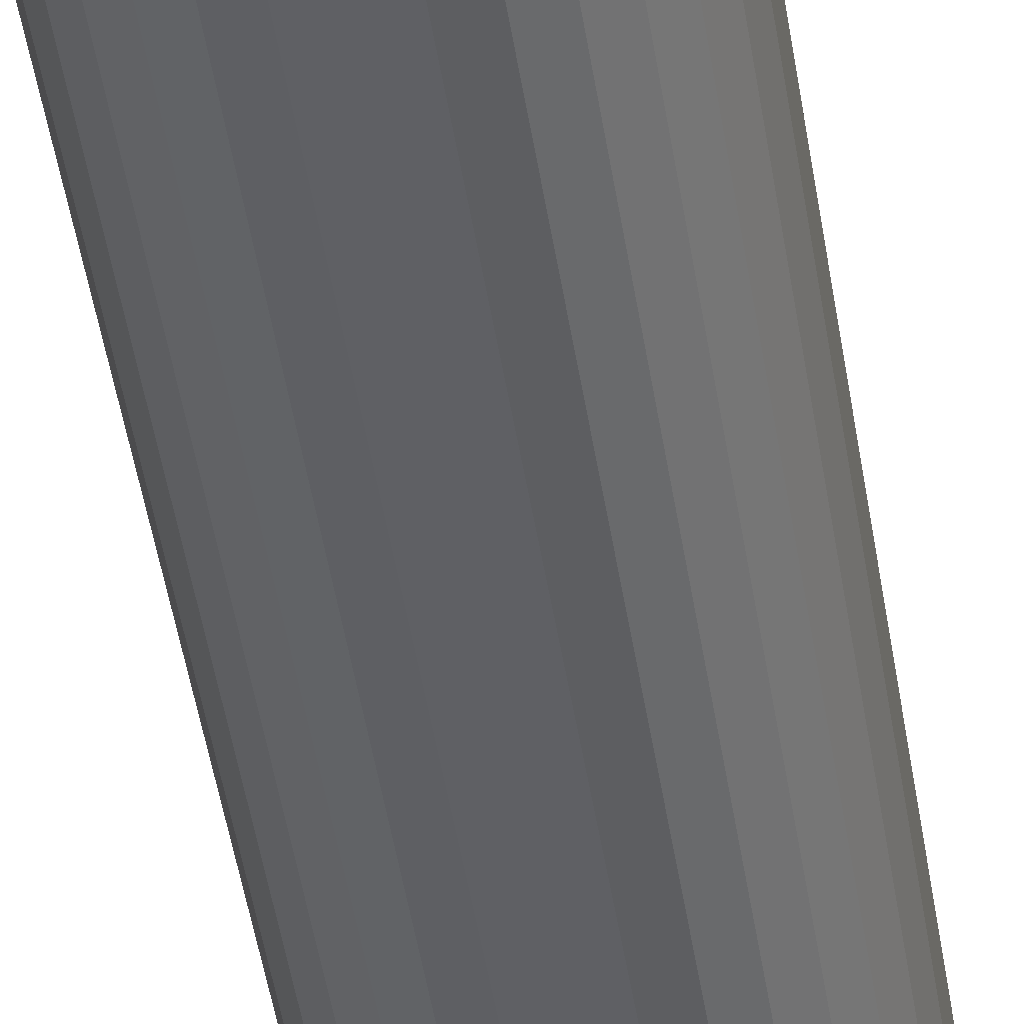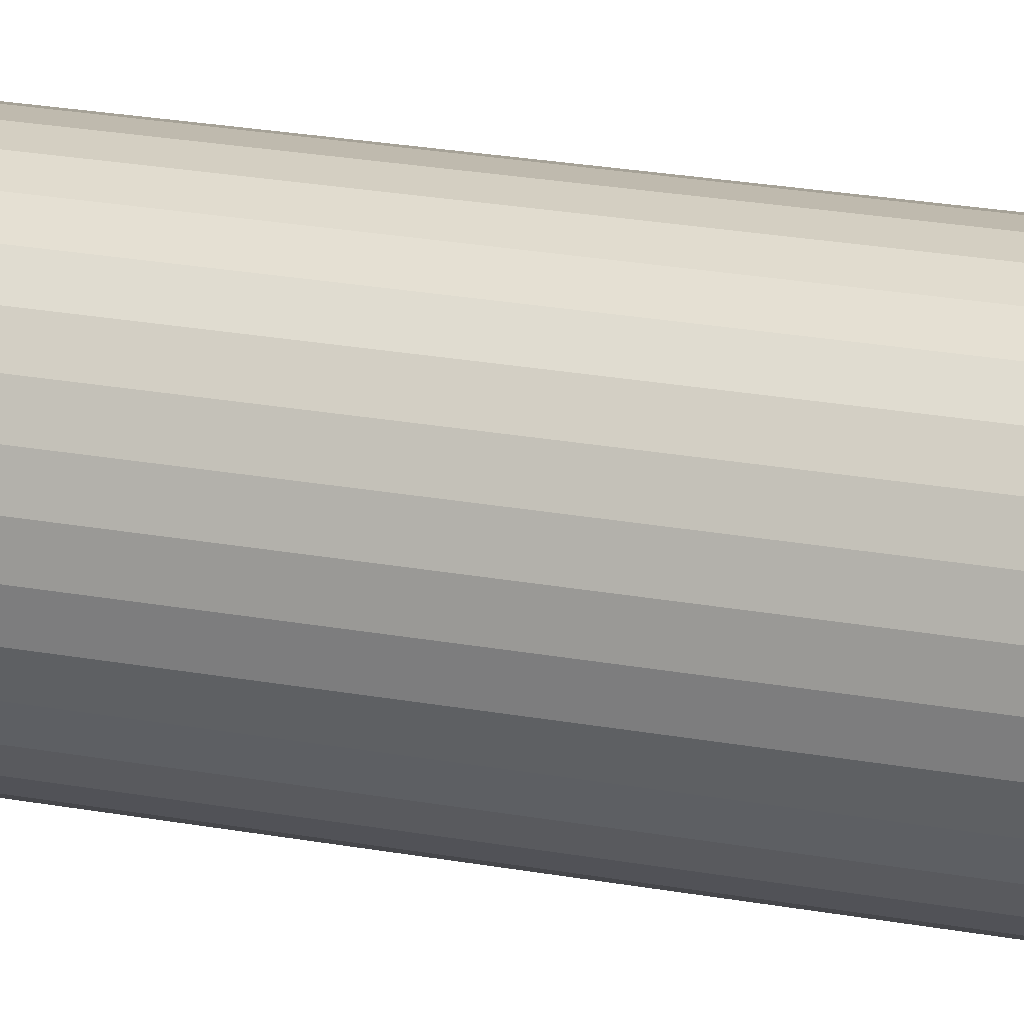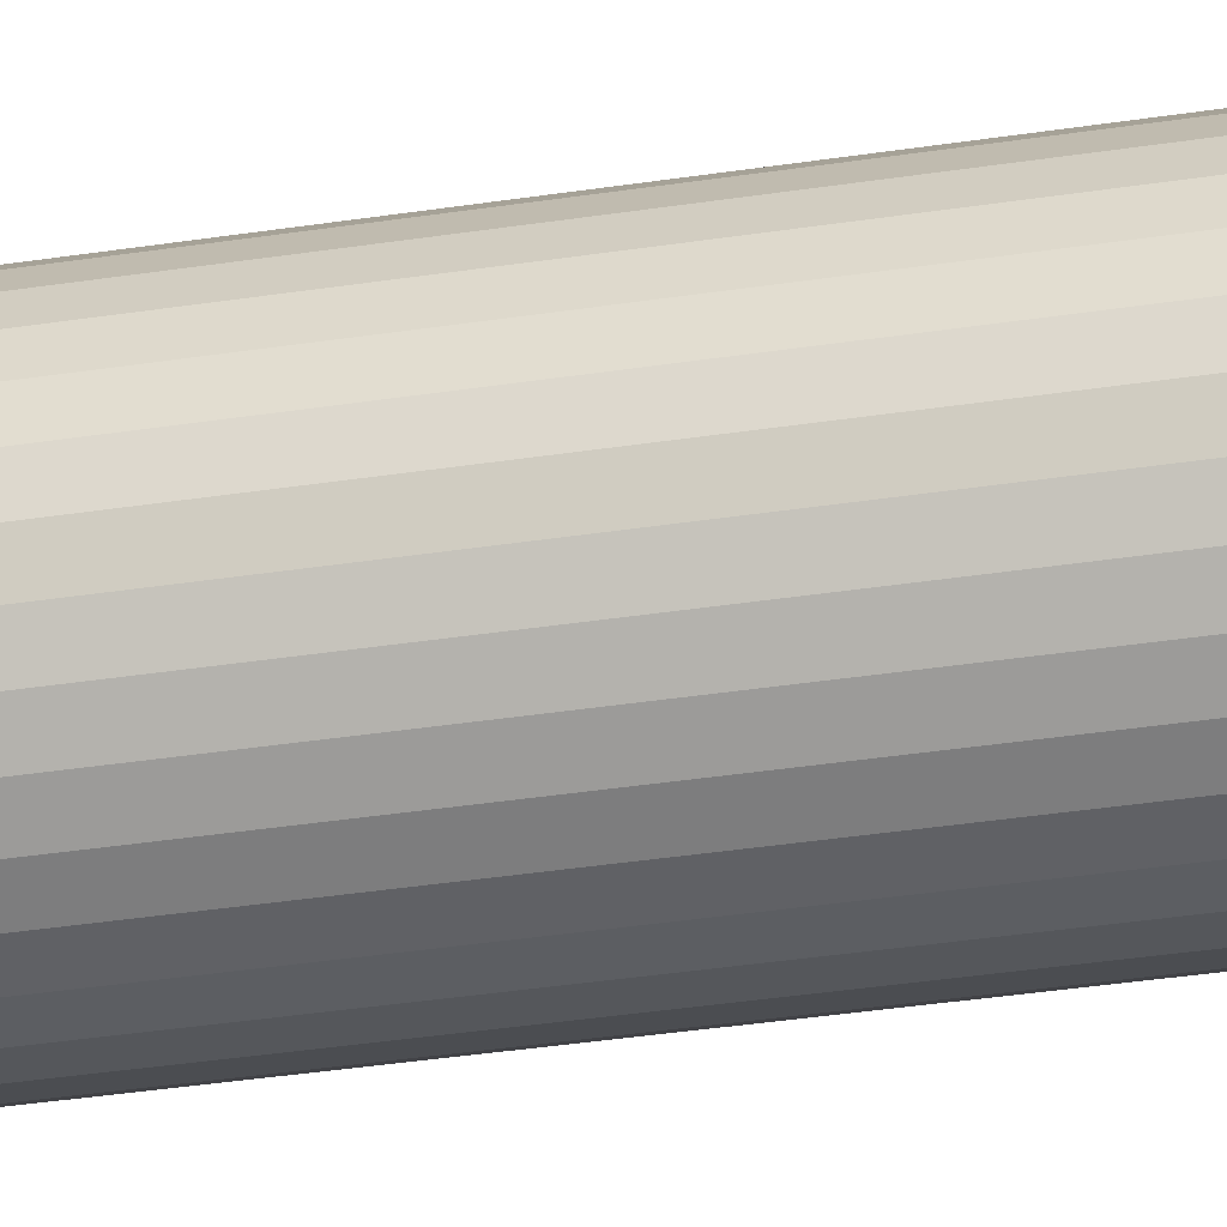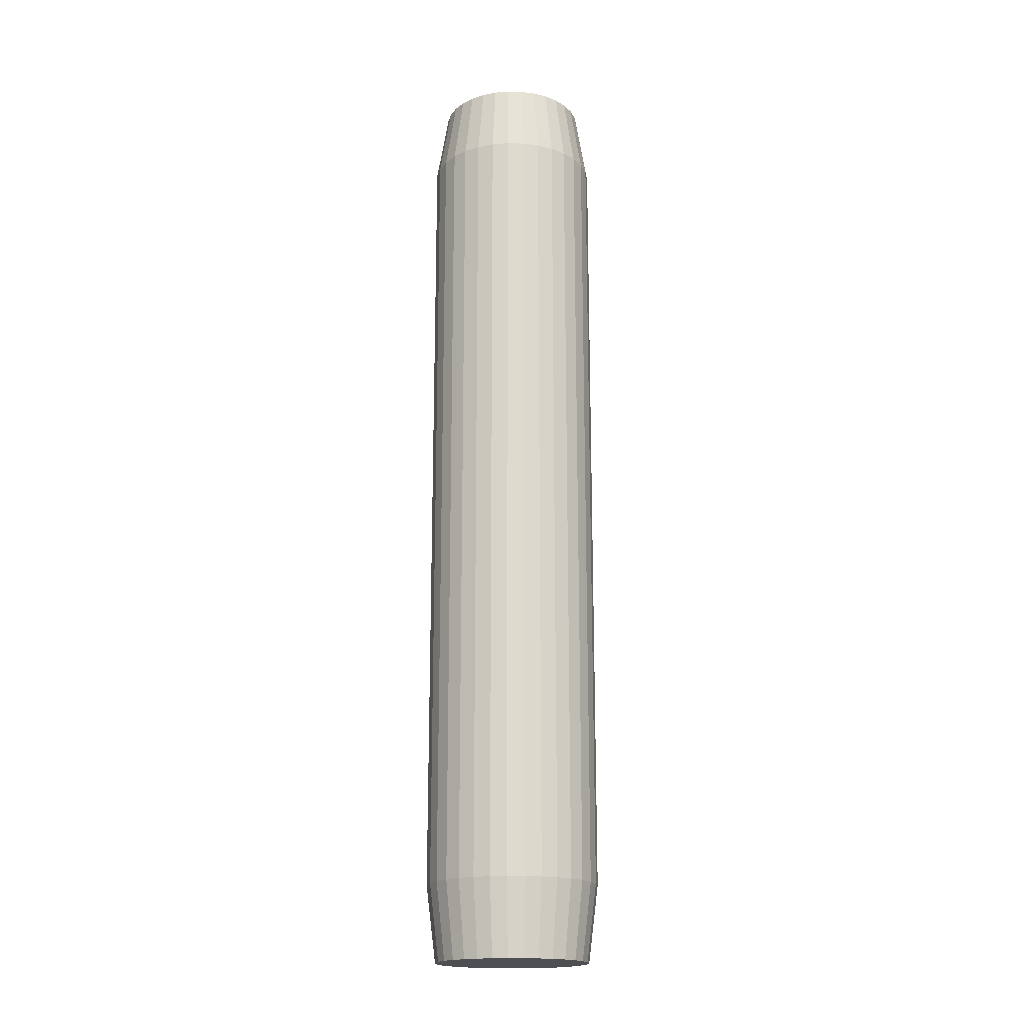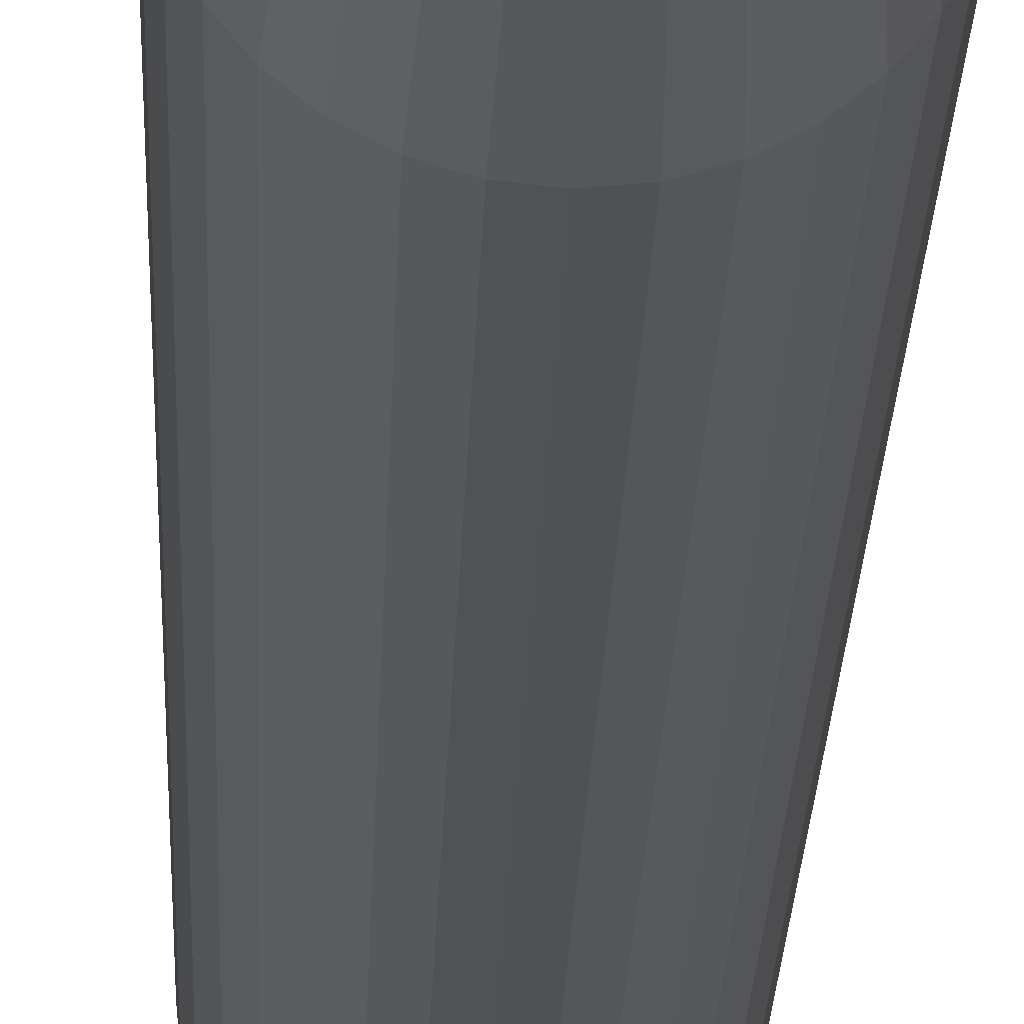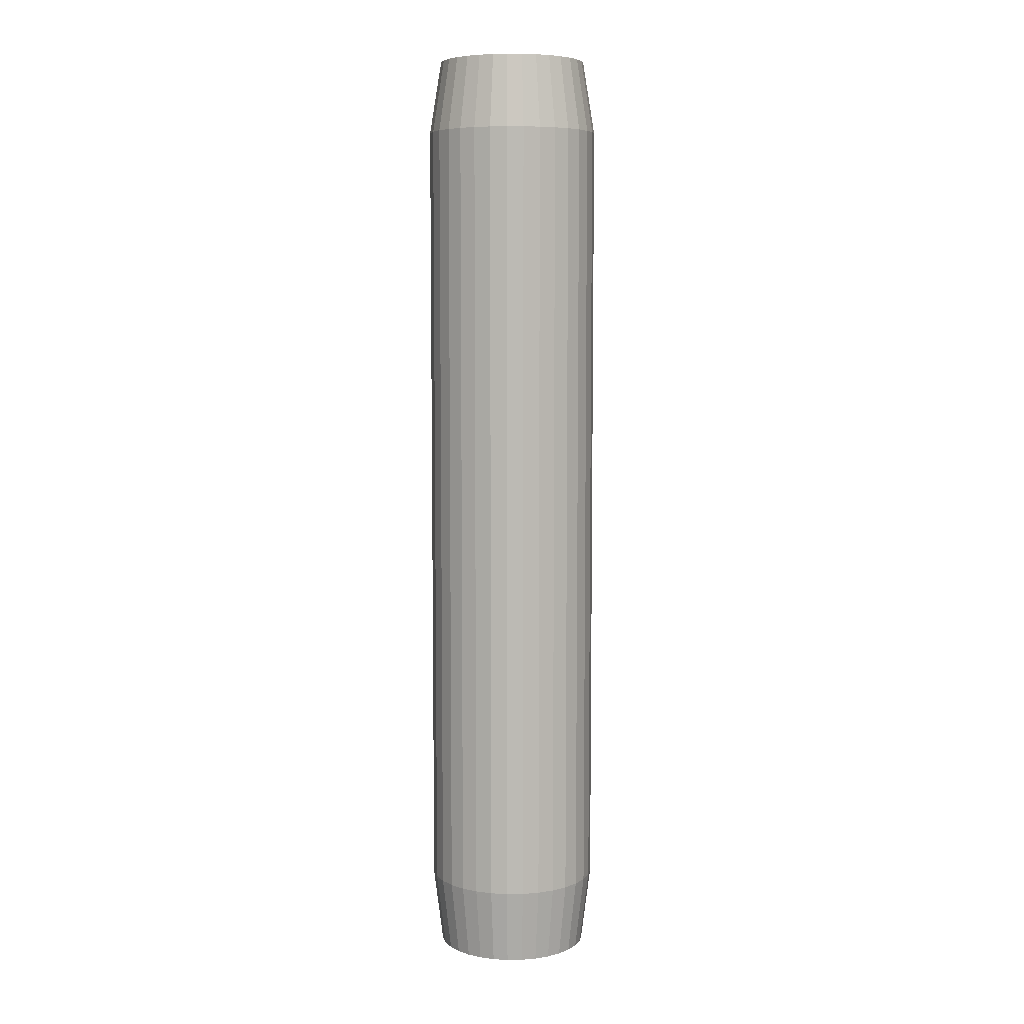
<metadata>
{"format":"obj","ext":"obj","renderer":"f3d","projection":"perspective","resolution":1024,"background":"white","views":[{"elev":-46.0,"azim":8.6,"up":"+Y"},{"elev":20.7,"azim":-70.7,"up":"+Y"},{"elev":-32.5,"azim":-77.5,"up":"+Y"},{"elev":-18.2,"azim":3.1,"up":"+Z"},{"elev":-21.1,"azim":178.3,"up":"+Y"},{"elev":6.9,"azim":-75.2,"up":"+Z"}]}
</metadata>
<code>
o Cylinder
v 0 -0.04746 0.3015
v 0 -0.04899 -0.3015
v 0.009259 -0.04655 0.3015
v 0.009558 -0.04805 -0.3015
v 0.01816 -0.04385 0.3015
v 0.01875 -0.04526 -0.3015
v 0.02637 -0.03946 0.3015
v 0.02722 -0.04073 -0.3015
v 0.03356 -0.03356 0.3015
v 0.03464 -0.03464 -0.3015
v 0.03946 -0.02637 0.3015
v 0.04073 -0.02722 -0.3015
v 0.04385 -0.01816 0.3015
v 0.04526 -0.01875 -0.3015
v 0.04655 -0.009259 0.3015
v 0.04805 -0.009558 -0.3015
v 0.04746 0 0.3015
v 0.04899 -0 -0.3015
v 0.04655 0.009259 0.3015
v 0.04805 0.009558 -0.3015
v 0.04385 0.01816 0.3015
v 0.04526 0.01875 -0.3015
v 0.03946 0.02637 0.3015
v 0.04073 0.02722 -0.3015
v 0.03356 0.03356 0.3015
v 0.03464 0.03464 -0.3015
v 0.02637 0.03946 0.3015
v 0.02722 0.04073 -0.3015
v 0.01816 0.04385 0.3015
v 0.01875 0.04526 -0.3015
v 0.009259 0.04655 0.3015
v 0.009558 0.04805 -0.3015
v -0 0.04746 0.3015
v -0 0.04899 -0.3015
v -0.009259 0.04655 0.3015
v -0.009558 0.04805 -0.3015
v -0.01816 0.04385 0.3015
v -0.01875 0.04526 -0.3015
v -0.02637 0.03946 0.3015
v -0.02722 0.04073 -0.3015
v -0.03356 0.03356 0.3015
v -0.03464 0.03464 -0.3015
v -0.03946 0.02637 0.3015
v -0.04073 0.02722 -0.3015
v -0.04385 0.01816 0.3015
v -0.04526 0.01875 -0.3015
v -0.04655 0.009259 0.3015
v -0.04805 0.009558 -0.3015
v -0.04746 0 0.3015
v -0.04899 -0 -0.3015
v -0.04655 -0.009259 0.3015
v -0.04805 -0.009558 -0.3015
v -0.04385 -0.01816 0.3015
v -0.04526 -0.01875 -0.3015
v -0.03946 -0.02637 0.3015
v -0.04073 -0.02722 -0.3015
v -0.03356 -0.03356 0.3015
v -0.03464 -0.03464 -0.3015
v -0.02637 -0.03946 0.3015
v -0.02722 -0.04073 -0.3015
v -0.01816 -0.04385 0.3015
v -0.01875 -0.04526 -0.3015
v -0.009259 -0.04655 0.3015
v -0.009558 -0.04805 -0.3015
v 0 -0.05506 0.2552
v 0 -0.05506 -0.253
v 0.01074 -0.054 -0.253
v 0.01074 -0.054 0.2552
v 0.02107 -0.05087 -0.253
v 0.02107 -0.05087 0.2552
v 0.03059 -0.04578 -0.253
v 0.03059 -0.04578 0.2552
v 0.03893 -0.03893 -0.253
v 0.03893 -0.03893 0.2552
v 0.04578 -0.03059 -0.253
v 0.04578 -0.03059 0.2552
v 0.05087 -0.02107 -0.253
v 0.05087 -0.02107 0.2552
v 0.054 -0.01074 -0.253
v 0.054 -0.01074 0.2552
v 0.05506 -0 -0.253
v 0.05506 0 0.2552
v 0.054 0.01074 -0.253
v 0.054 0.01074 0.2552
v 0.05087 0.02107 -0.253
v 0.05087 0.02107 0.2552
v 0.04578 0.03059 -0.253
v 0.04578 0.03059 0.2552
v 0.03893 0.03893 -0.253
v 0.03893 0.03893 0.2552
v 0.03059 0.04578 -0.253
v 0.03059 0.04578 0.2552
v 0.02107 0.05087 -0.253
v 0.02107 0.05087 0.2552
v 0.01074 0.054 -0.253
v 0.01074 0.054 0.2552
v -0 0.05506 -0.253
v -0 0.05506 0.2552
v -0.01074 0.054 -0.253
v -0.01074 0.054 0.2552
v -0.02107 0.05087 -0.253
v -0.02107 0.05087 0.2552
v -0.03059 0.04578 -0.253
v -0.03059 0.04578 0.2552
v -0.03893 0.03893 -0.253
v -0.03893 0.03893 0.2552
v -0.04578 0.03059 -0.253
v -0.04578 0.03059 0.2552
v -0.05087 0.02107 -0.253
v -0.05087 0.02107 0.2552
v -0.054 0.01074 -0.253
v -0.054 0.01074 0.2552
v -0.05506 -0 -0.253
v -0.05506 0 0.2552
v -0.054 -0.01074 -0.253
v -0.054 -0.01074 0.2552
v -0.05087 -0.02107 -0.253
v -0.05087 -0.02107 0.2552
v -0.04578 -0.03059 -0.253
v -0.04578 -0.03059 0.2552
v -0.03893 -0.03893 -0.253
v -0.03893 -0.03893 0.2552
v -0.03059 -0.04578 -0.253
v -0.03059 -0.04578 0.2552
v -0.02107 -0.05087 -0.253
v -0.02107 -0.05087 0.2552
v -0.01074 -0.054 -0.253
v -0.01074 -0.054 0.2552
v 0 -0.04899 -0.3015
v -0 0.04899 -0.3015
f 2 67 66
f 4 69 67
f 6 71 69
f 71 10 73
f 10 75 73
f 75 14 77
f 14 79 77
f 16 81 79
f 18 83 81
f 20 85 83
f 22 87 85
f 24 89 87
f 26 91 89
f 28 93 91
f 93 32 95
f 95 34 97
f 34 99 97
f 36 101 99
f 38 103 101
f 40 105 103
f 42 107 105
f 44 109 107
f 46 111 109
f 111 50 113
f 50 115 113
f 52 117 115
f 54 119 117
f 56 121 119
f 58 123 121
f 60 125 123
f 38 22 6
f 62 127 125
f 64 66 127
f 31 47 63
f 128 1 63
f 127 65 128
f 126 63 61
f 125 128 126
f 124 61 59
f 123 126 124
f 122 59 57
f 121 124 122
f 120 57 55
f 119 122 120
f 118 55 53
f 117 120 118
f 116 53 51
f 115 118 116
f 114 51 49
f 113 116 114
f 112 49 47
f 111 114 112
f 45 112 47
f 109 112 110
f 108 45 43
f 107 110 108
f 106 43 41
f 105 108 106
f 39 106 41
f 103 106 104
f 102 39 37
f 101 104 102
f 100 37 35
f 99 102 100
f 98 35 33
f 97 100 98
f 96 33 31
f 95 98 96
f 94 31 29
f 93 96 94
f 27 94 29
f 91 94 92
f 90 27 25
f 89 92 90
f 23 90 25
f 87 90 88
f 86 23 21
f 85 88 86
f 84 21 19
f 83 86 84
f 17 84 19
f 81 84 82
f 80 17 15
f 79 82 80
f 78 15 13
f 77 80 78
f 76 13 11
f 75 78 76
f 74 11 9
f 73 76 74
f 72 9 7
f 71 74 72
f 70 7 5
f 69 72 70
f 68 5 3
f 67 70 68
f 65 3 1
f 66 68 65
f 2 4 67
f 4 6 69
f 6 8 71
f 71 8 10
f 10 12 75
f 75 12 14
f 14 16 79
f 16 18 81
f 18 20 83
f 20 22 85
f 22 24 87
f 24 26 89
f 26 28 91
f 28 30 93
f 93 30 32
f 95 32 34
f 34 36 99
f 36 38 101
f 38 40 103
f 40 42 105
f 42 44 107
f 44 46 109
f 46 48 111
f 111 48 50
f 50 52 115
f 52 54 117
f 54 56 119
f 56 58 121
f 58 60 123
f 60 62 125
f 6 4 2
f 2 64 6
f 64 62 6
f 62 60 58
f 58 56 54
f 54 52 50
f 50 48 54
f 48 46 54
f 46 44 42
f 42 40 38
f 38 36 34
f 34 32 30
f 30 28 26
f 26 24 22
f 22 20 18
f 18 16 14
f 14 12 10
f 10 8 6
f 62 58 6
f 58 54 6
f 46 42 38
f 38 34 30
f 30 26 22
f 22 18 14
f 14 10 22
f 10 6 22
f 54 46 38
f 38 30 22
f 6 54 38
f 62 64 127
f 64 2 66
f 63 1 3
f 3 5 63
f 5 7 63
f 7 9 15
f 9 11 15
f 11 13 15
f 15 17 19
f 19 21 15
f 21 23 15
f 23 25 27
f 27 29 23
f 29 31 23
f 31 33 35
f 35 37 31
f 37 39 31
f 39 41 43
f 43 45 47
f 47 49 51
f 51 53 55
f 55 57 59
f 59 61 55
f 61 63 55
f 39 43 31
f 43 47 31
f 47 51 55
f 63 7 15
f 15 23 31
f 47 55 63
f 63 15 31
f 128 65 1
f 127 66 65
f 126 128 63
f 125 127 128
f 124 126 61
f 123 125 126
f 122 124 59
f 121 123 124
f 120 122 57
f 119 121 122
f 118 120 55
f 117 119 120
f 116 118 53
f 115 117 118
f 114 116 51
f 113 115 116
f 112 114 49
f 111 113 114
f 45 110 112
f 109 111 112
f 108 110 45
f 107 109 110
f 106 108 43
f 105 107 108
f 39 104 106
f 103 105 106
f 102 104 39
f 101 103 104
f 100 102 37
f 99 101 102
f 98 100 35
f 97 99 100
f 96 98 33
f 95 97 98
f 94 96 31
f 93 95 96
f 27 92 94
f 91 93 94
f 90 92 27
f 89 91 92
f 23 88 90
f 87 89 90
f 86 88 23
f 85 87 88
f 84 86 21
f 83 85 86
f 17 82 84
f 81 83 84
f 80 82 17
f 79 81 82
f 78 80 15
f 77 79 80
f 76 78 13
f 75 77 78
f 74 76 11
f 73 75 76
f 72 74 9
f 71 73 74
f 70 72 7
f 69 71 72
f 68 70 5
f 67 69 70
f 65 68 3
f 66 67 68
l 129 130
l 1 33
l 50 129
l 50 130
l 18 130
l 18 129
l 17 33
l 1 17
l 33 49
l 1 49

</code>
